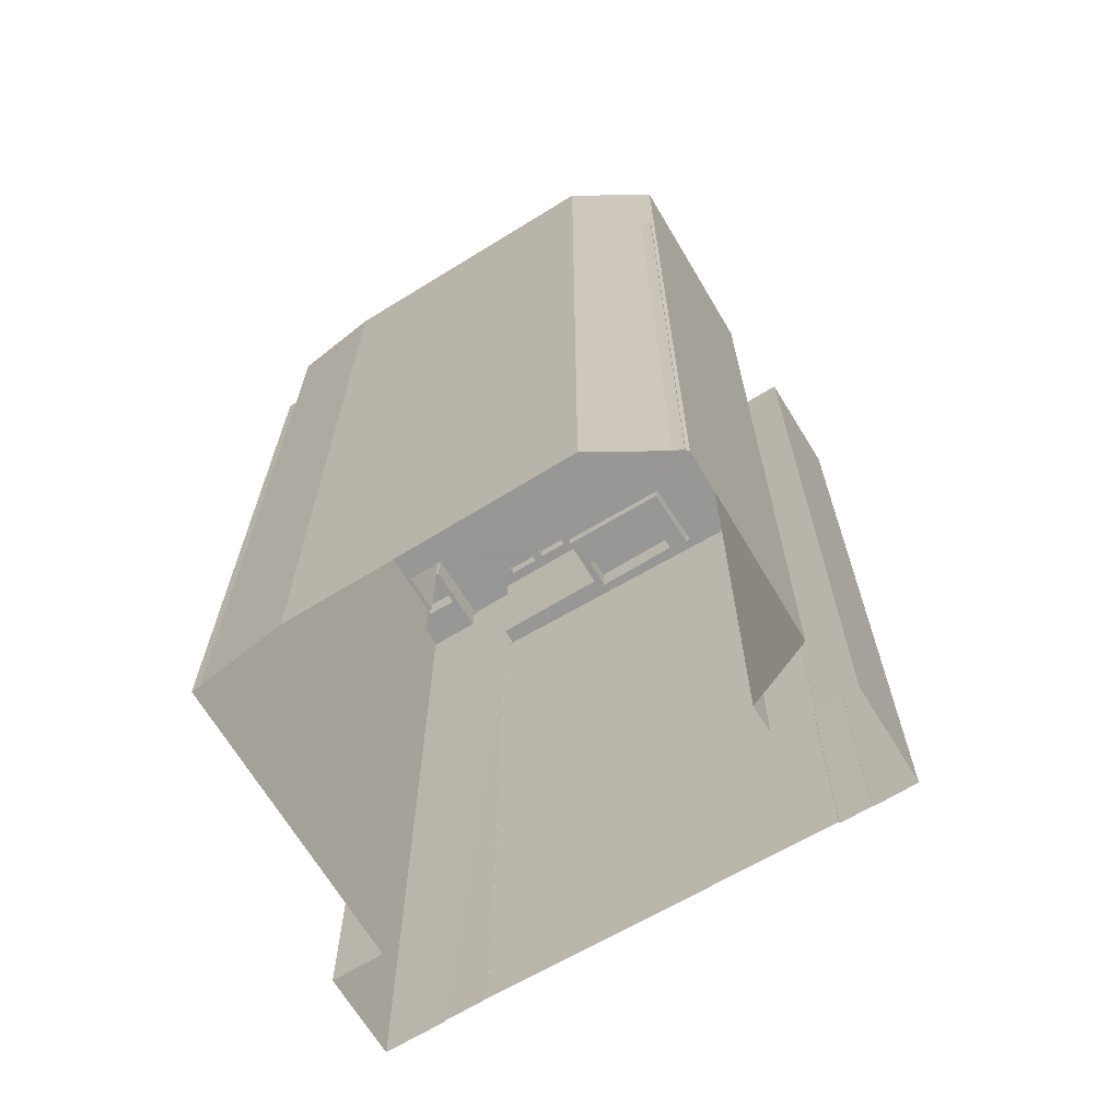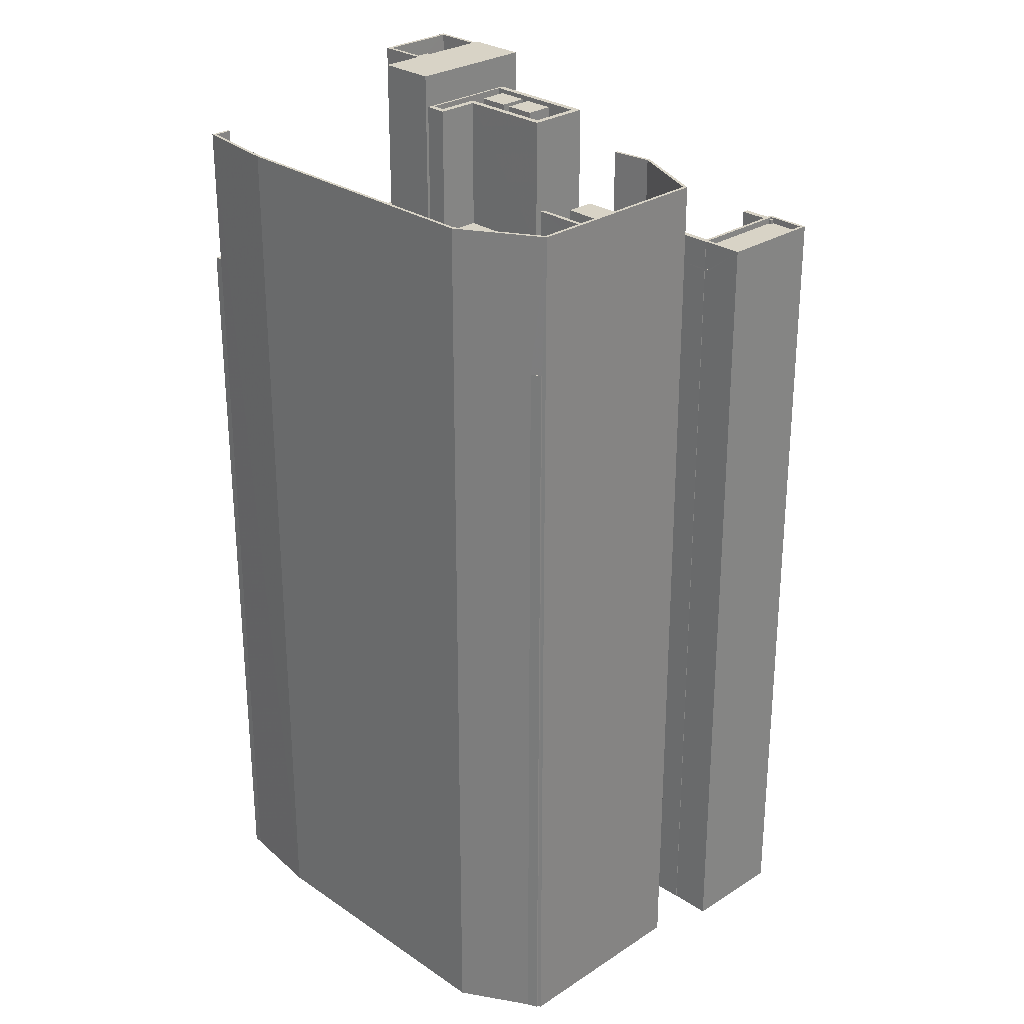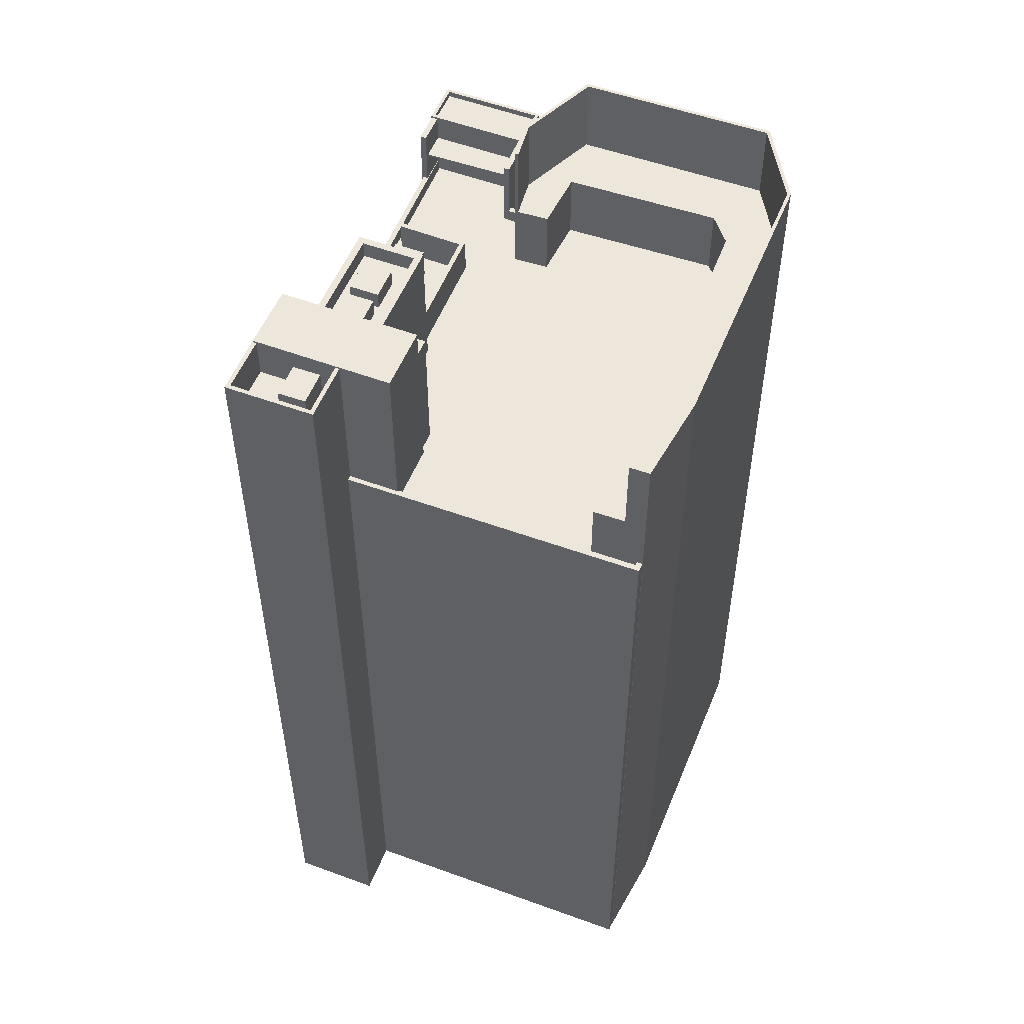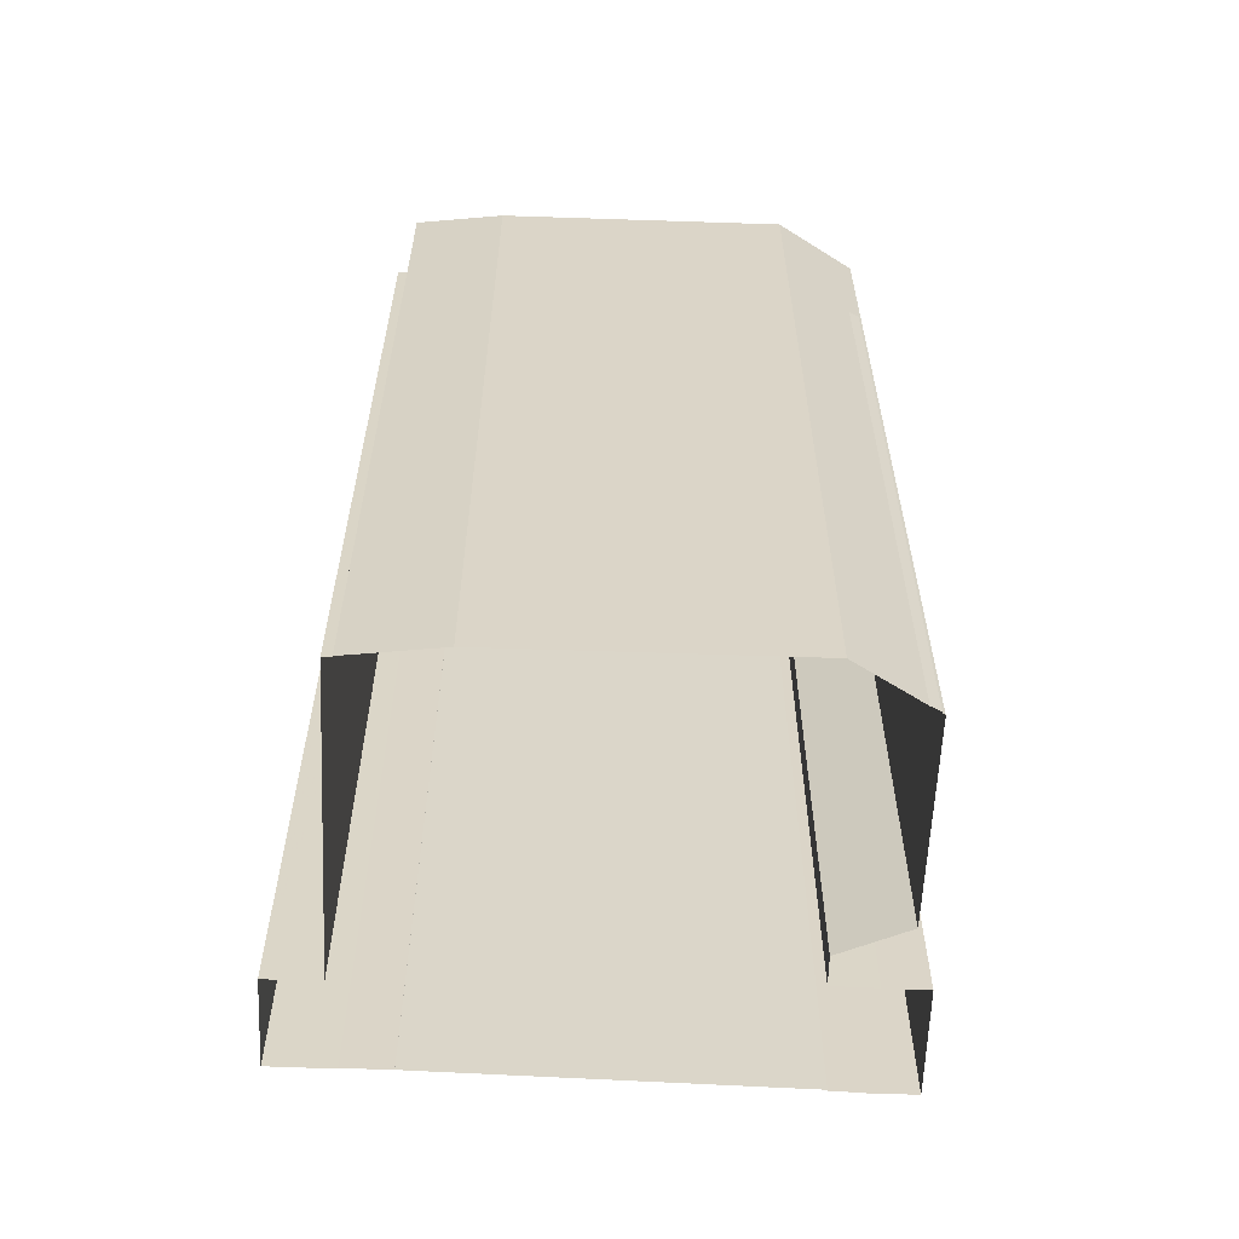
<metadata>
{"format":"obj","ext":"obj","renderer":"f3d","projection":"perspective","resolution":1024,"background":"white","views":[{"elev":-68.0,"azim":-176.5,"up":"+Z"},{"elev":27.9,"azim":-162.2,"up":"+Z"},{"elev":53.4,"azim":83.8,"up":"+Z"},{"elev":-60.8,"azim":149.9,"up":"+Z"}]}
</metadata>
<code>
v -5690 -3.527e+04 3.198
v -5693 -3.527e+04 3.199
v -5690 -3.527e+04 3.198
v -5658 -3.528e+04 3.19
v -5654 -3.528e+04 3.188
v -5657 -3.529e+04 3.186
v -5687 -3.526e+04 3.201
v -5689 -3.526e+04 3.202
v -5688 -3.527e+04 3.197
v -5688 -3.527e+04 3.197
v -5662 -3.529e+04 3.187
v -5662 -3.529e+04 3.188
v -5648 -3.526e+04 3.198
v -5648 -3.526e+04 3.198
v -5679 -3.525e+04 3.209
v -5686 -3.526e+04 3.203
v -5679 -3.525e+04 3.209
v -5665 -3.528e+04 3.189
v -5665 -3.528e+04 3.189
v -5684 -3.527e+04 3.2
v -5654 -3.526e+04 3.201
v -5648 -3.526e+04 3.198
v -5683 -3.526e+04 3.201
v -5673 -3.525e+04 3.208
v -5678 -3.525e+04 3.209
v -5679 -3.525e+04 3.209
v -5687 -3.526e+04 3.201
v -5685 -3.526e+04 62.24
v -5687 -3.526e+04 62.24
v -5687 -3.526e+04 62.24
v -5687 -3.526e+04 62.24
v -5685 -3.526e+04 62.24
v -5687 -3.526e+04 62.24
v -5685 -3.527e+04 62.24
v -5690 -3.527e+04 62.24
v -5686 -3.526e+04 62.24
v -5688 -3.527e+04 62.24
v -5687 -3.526e+04 62.39
v -5687 -3.526e+04 62.39
v -5687 -3.526e+04 62.39
v -5687 -3.526e+04 62.39
v -5685 -3.526e+04 62.39
v -5685 -3.526e+04 62.39
v -5690 -3.527e+04 62.39
v -5688 -3.527e+04 62.39
v -5685 -3.527e+04 62.39
v -5686 -3.526e+04 62.39
v -5686 -3.526e+04 64.54
v -5683 -3.527e+04 64.54
v -5687 -3.526e+04 64.54
v -5687 -3.526e+04 64.54
v -5684 -3.527e+04 64.54
v -5686 -3.526e+04 64.54
v -5687 -3.526e+04 64.54
v -5687 -3.526e+04 64.54
v -5687 -3.526e+04 64.54
v -5687 -3.526e+04 64.54
v -5688 -3.527e+04 64.39
v -5690 -3.527e+04 64.39
v -5690 -3.527e+04 64.39
v -5688 -3.527e+04 64.39
v -5690 -3.527e+04 64.39
v -5690 -3.527e+04 64.39
v -5690 -3.527e+04 64.39
v -5690 -3.527e+04 64.39
v -5681 -3.527e+04 59.04
v -5690 -3.527e+04 59.04
v -5673 -3.528e+04 59.04
v -5686 -3.526e+04 59.04
v -5684 -3.527e+04 59.04
v -5657 -3.528e+04 59.04
v -5648 -3.526e+04 59.04
v -5650 -3.526e+04 59.04
v -5677 -3.525e+04 59.05
v -5682 -3.526e+04 59.05
v -5678 -3.526e+04 59.04
v -5674 -3.525e+04 59.05
v -5674 -3.528e+04 59.04
v -5673 -3.528e+04 59.04
v -5648 -3.526e+04 59.04
v -5649 -3.526e+04 59.04
v -5661 -3.527e+04 59.04
v -5662 -3.527e+04 59.04
v -5661 -3.527e+04 59.04
v -5670 -3.527e+04 59.04
v -5664 -3.528e+04 59.04
v -5683 -3.527e+04 59.04
v -5682 -3.526e+04 59.04
v -5682 -3.526e+04 59.04
v -5654 -3.526e+04 59.04
v -5679 -3.527e+04 59.04
v -5671 -3.527e+04 59.04
v -5683 -3.527e+04 59.04
v -5679 -3.527e+04 59.04
v -5679 -3.527e+04 59.04
v -5681 -3.527e+04 59.04
v -5681 -3.527e+04 59.04
v -5678 -3.527e+04 59.04
v -5678 -3.527e+04 59.04
v -5671 -3.527e+04 59.04
v -5673 -3.528e+04 59.04
v -5672 -3.528e+04 59.04
v -5665 -3.528e+04 59.03
v -5665 -3.528e+04 59.03
v -5648 -3.526e+04 60.04
v -5648 -3.526e+04 60.04
v -5648 -3.526e+04 60.04
v -5658 -3.528e+04 60.03
v -5656 -3.528e+04 60.04
v -5648 -3.526e+04 60.04
v -5658 -3.528e+04 60.03
v -5657 -3.528e+04 60.04
v -5683 -3.527e+04 60.04
v -5683 -3.527e+04 60.04
v -5683 -3.527e+04 60.04
v -5684 -3.527e+04 60.04
v -5682 -3.526e+04 60.04
v -5683 -3.526e+04 60.04
v -5690 -3.527e+04 60.04
v -5690 -3.527e+04 60.04
v -5688 -3.527e+04 60.04
v -5665 -3.528e+04 60.03
v -5688 -3.527e+04 60.04
v -5665 -3.528e+04 60.03
v -5665 -3.528e+04 60.03
v -5665 -3.528e+04 60.03
v -5679 -3.525e+04 60.05
v -5678 -3.525e+04 60.05
v -5679 -3.525e+04 60.05
v -5674 -3.528e+04 61.39
v -5678 -3.527e+04 61.39
v -5679 -3.527e+04 61.39
v -5672 -3.528e+04 61.39
v -5671 -3.527e+04 61.85
v -5671 -3.527e+04 61.85
v -5678 -3.527e+04 61.86
v -5681 -3.527e+04 61.85
v -5681 -3.527e+04 61.85
v -5679 -3.527e+04 61.86
v -5679 -3.527e+04 64.32
v -5678 -3.526e+04 64.32
v -5682 -3.526e+04 64.32
v -5686 -3.526e+04 64.33
v -5682 -3.526e+04 64.33
v -5679 -3.525e+04 64.33
v -5677 -3.525e+04 64.33
v -5649 -3.526e+04 64.32
v -5649 -3.526e+04 64.32
v -5650 -3.526e+04 64.32
v -5654 -3.526e+04 64.32
v -5674 -3.525e+04 64.33
v -5673 -3.525e+04 64.33
v -5654 -3.526e+04 64.32
v -5649 -3.526e+04 64.32
v -5649 -3.526e+04 70.32
v -5649 -3.526e+04 70.32
v -5649 -3.526e+04 70.32
v -5682 -3.526e+04 70.32
v -5679 -3.527e+04 70.32
v -5682 -3.526e+04 70.32
v -5648 -3.526e+04 70.32
v -5679 -3.527e+04 70.32
v -5686 -3.526e+04 70.33
v -5686 -3.526e+04 70.33
v -5654 -3.526e+04 70.33
v -5679 -3.525e+04 70.33
v -5673 -3.525e+04 70.33
v -5673 -3.525e+04 70.33
v -5654 -3.526e+04 70.32
v -5679 -3.525e+04 70.33
v -5686 -3.526e+04 64.55
v -5689 -3.526e+04 64.55
v -5687 -3.526e+04 64.55
v -5693 -3.527e+04 64.55
v -5693 -3.527e+04 64.55
v -5690 -3.527e+04 64.55
v -5690 -3.527e+04 64.55
v -5689 -3.526e+04 64.55
v -5687 -3.526e+04 64.1
v -5687 -3.526e+04 64.1
v -5690 -3.527e+04 64.1
v -5690 -3.527e+04 64.1
v -5690 -3.527e+04 64.1
v -5693 -3.527e+04 64.1
v -5687 -3.526e+04 64.1
v -5689 -3.526e+04 64.1
v -5662 -3.529e+04 71.84
v -5657 -3.529e+04 71.84
v -5661 -3.529e+04 71.84
v -5662 -3.529e+04 71.84
v -5654 -3.528e+04 71.84
v -5658 -3.529e+04 71.84
v -5655 -3.528e+04 71.84
v -5658 -3.528e+04 71.84
v -5658 -3.528e+04 71.84
v -5661 -3.529e+04 71.84
v -5655 -3.528e+04 68.84
v -5656 -3.528e+04 68.84
v -5657 -3.528e+04 68.84
v -5658 -3.529e+04 68.84
v -5659 -3.528e+04 68.84
v -5659 -3.528e+04 68.84
v -5659 -3.528e+04 68.84
v -5661 -3.529e+04 68.84
v -5655 -3.528e+04 68.84
v -5658 -3.528e+04 68.84
v -5659 -3.528e+04 71.01
v -5657 -3.528e+04 71.01
v -5656 -3.528e+04 71.01
v -5659 -3.528e+04 71.01
v -5661 -3.529e+04 71.98
v -5656 -3.528e+04 71.99
v -5661 -3.527e+04 71.99
v -5665 -3.528e+04 71.98
v -5670 -3.527e+04 69.4
v -5673 -3.528e+04 69.4
v -5670 -3.527e+04 69.4
v -5662 -3.527e+04 69.4
v -5661 -3.527e+04 69.4
v -5662 -3.527e+04 69.4
v -5665 -3.528e+04 69.4
v -5672 -3.528e+04 69.4
v -5664 -3.528e+04 69.4
v -5665 -3.528e+04 69.4
v -5664 -3.528e+04 69.4
v -5661 -3.527e+04 69.4
v -5663 -3.528e+04 68.1
v -5665 -3.528e+04 68.1
v -5665 -3.528e+04 68.1
v -5667 -3.528e+04 68.1
v -5672 -3.528e+04 68.1
v -5670 -3.528e+04 68.1
v -5671 -3.527e+04 68.1
v -5664 -3.528e+04 68.1
v -5669 -3.528e+04 68.1
v -5666 -3.528e+04 68.1
v -5667 -3.528e+04 68.1
v -5668 -3.528e+04 68.1
v -5670 -3.527e+04 68.1
v -5664 -3.528e+04 68.1
v -5661 -3.527e+04 68.1
v -5662 -3.527e+04 68.1
v -5667 -3.528e+04 68.1
v -5667 -3.528e+04 69.4
v -5665 -3.528e+04 69.4
v -5664 -3.528e+04 69.4
v -5666 -3.528e+04 69.4
v -5669 -3.528e+04 69.4
v -5670 -3.528e+04 69.4
v -5668 -3.528e+04 69.4
v -5667 -3.528e+04 69.4
f 1 2 3
f 4 5 6
f 7 2 8
f 9 3 10
f 11 12 6
f 13 14 4
f 15 16 17
f 18 19 20
f 20 19 10
f 13 21 22
f 21 23 24
f 25 15 26
f 18 4 12
f 24 23 25
f 25 23 16
f 20 7 27
f 18 20 23
f 3 2 7
f 4 6 12
f 10 3 7
f 4 21 13
f 15 25 16
f 10 7 20
f 4 23 21
f 18 23 4
f 28 29 30
f 30 29 31
f 28 32 29
f 31 29 33
f 34 35 36
f 34 37 35
f 38 39 40
f 38 40 41
f 40 42 41
f 40 43 42
f 44 45 46
f 47 44 46
f 48 49 50
f 50 51 48
f 52 49 48
f 53 52 48
f 54 55 56
f 57 54 56
f 58 59 60
f 58 61 59
f 62 63 64
f 62 65 63
f 66 67 68
f 69 67 70
f 71 72 73
f 74 75 76
f 77 74 76
f 78 68 79
f 72 80 81
f 82 83 84
f 71 73 82
f 85 86 83
f 87 88 89
f 77 76 90
f 85 91 92
f 93 70 87
f 78 94 68
f 76 95 91
f 88 87 95
f 73 90 82
f 73 72 81
f 94 96 66
f 91 70 97
f 97 67 66
f 94 66 68
f 70 67 97
f 90 83 82
f 83 90 85
f 90 76 85
f 85 76 91
f 87 70 95
f 95 70 91
f 98 96 94
f 96 98 99
f 99 98 100
f 79 101 78
f 100 102 101
f 101 102 78
f 98 102 100
f 68 103 79
f 79 104 101
f 79 103 104
f 105 106 107
f 108 107 109
f 105 110 106
f 108 109 111
f 109 106 112
f 107 106 109
f 113 114 115
f 116 115 117
f 116 117 118
f 115 114 117
f 119 120 121
f 119 121 122
f 121 123 124
f 124 123 125
f 124 125 126
f 122 121 124
f 127 128 129
f 130 131 132
f 130 133 131
f 134 135 136
f 137 136 138
f 138 136 139
f 136 135 139
f 140 141 142
f 143 142 144
f 145 143 146
f 147 148 149
f 148 150 149
f 151 152 145
f 151 153 152
f 153 150 154
f 154 150 148
f 151 150 153
f 145 146 151
f 142 141 144
f 144 146 143
f 155 156 157
f 158 159 160
f 156 161 157
f 159 162 160
f 158 163 164
f 157 161 165
f 163 166 164
f 167 168 165
f 169 157 165
f 168 169 165
f 167 166 170
f 167 170 168
f 170 166 163
f 158 160 163
f 171 172 173
f 174 175 176
f 177 174 176
f 172 175 174
f 173 172 178
f 178 172 174
f 179 180 181
f 181 180 182
f 183 182 184
f 180 185 186
f 184 182 186
f 182 180 186
f 176 173 177
f 176 171 173
f 187 188 189
f 187 189 190
f 188 191 192
f 193 191 194
f 193 194 195
f 189 192 196
f 192 191 193
f 188 192 189
f 197 198 199
f 197 199 200
f 201 202 203
f 199 204 200
f 203 202 204
f 199 203 204
f 197 205 198
f 201 198 206
f 201 206 202
f 198 205 206
f 207 208 209
f 207 210 208
f 211 212 213
f 214 211 213
f 215 216 217
f 218 219 220
f 221 222 216
f 223 218 220
f 221 219 224
f 217 216 222
f 223 225 218
f 222 221 224
f 226 224 219
f 218 226 219
f 227 228 229
f 229 230 231
f 232 233 231
f 227 234 228
f 232 235 233
f 236 237 238
f 230 236 238
f 229 228 230
f 238 232 231
f 230 238 231
f 233 235 239
f 240 241 242
f 240 239 243
f 240 227 241
f 236 243 237
f 243 239 235
f 234 240 236
f 234 227 240
f 240 243 236
f 217 223 215
f 217 225 223
f 244 245 246
f 247 244 246
f 248 249 250
f 251 248 250
f 32 28 42
f 43 32 42
f 31 41 30
f 31 38 41
f 30 41 42
f 28 30 42
f 45 37 34
f 46 45 34
f 49 43 50
f 49 115 32
f 29 116 27
f 27 116 20
f 50 43 40
f 32 115 116
f 43 49 32
f 32 116 29
f 33 27 7
f 33 29 27
f 115 49 113
f 93 113 70
f 70 113 52
f 113 49 52
f 52 53 46
f 52 34 70
f 34 69 70
f 53 47 46
f 34 36 69
f 52 46 34
f 40 51 50
f 40 39 51
f 56 55 180
f 179 56 180
f 185 180 55
f 54 185 55
f 44 59 45
f 59 61 45
f 35 37 120
f 120 37 121
f 37 61 121
f 45 61 37
f 9 123 58
f 58 123 61
f 9 10 123
f 61 123 121
f 58 3 9
f 58 60 3
f 65 182 63
f 65 181 182
f 64 63 182
f 183 64 182
f 116 118 23
f 20 116 23
f 125 123 10
f 19 125 10
f 18 125 19
f 18 126 125
f 93 87 114
f 113 93 114
f 89 117 114
f 87 89 114
f 80 106 110
f 80 72 106
f 72 112 106
f 72 71 112
f 103 68 122
f 122 68 119
f 68 67 119
f 13 107 14
f 13 105 107
f 108 4 14
f 107 108 14
f 127 129 26
f 15 127 26
f 26 128 25
f 26 129 128
f 98 132 131
f 98 94 132
f 133 98 131
f 133 102 98
f 130 102 133
f 130 78 102
f 94 78 130
f 132 94 130
f 91 135 92
f 91 139 135
f 99 134 136
f 99 100 134
f 99 136 96
f 136 137 96
f 137 66 96
f 97 66 137
f 138 97 137
f 91 97 138
f 139 91 138
f 23 118 16
f 164 16 118
f 164 118 158
f 117 89 88
f 117 88 158
f 118 117 158
f 17 164 166
f 17 16 164
f 166 127 17
f 17 127 15
f 166 167 128
f 128 167 24
f 128 24 25
f 127 166 128
f 165 24 167
f 165 21 24
f 161 21 165
f 161 22 21
f 150 151 77
f 90 150 77
f 74 77 151
f 146 74 151
f 74 144 75
f 74 146 144
f 141 75 144
f 141 76 75
f 76 141 140
f 76 140 95
f 140 159 95
f 140 162 159
f 81 149 73
f 81 147 149
f 149 150 90
f 73 149 90
f 159 158 88
f 95 159 88
f 156 147 161
f 161 105 22
f 22 105 13
f 110 147 81
f 110 81 80
f 105 147 110
f 161 147 105
f 162 140 142
f 160 162 142
f 143 160 142
f 143 163 160
f 145 163 143
f 145 170 163
f 168 170 145
f 152 168 145
f 169 152 153
f 169 168 152
f 157 169 153
f 154 157 153
f 155 154 148
f 155 157 154
f 156 148 147
f 156 155 148
f 172 171 51
f 171 48 51
f 31 8 172
f 7 8 31
f 33 7 31
f 39 38 51
f 31 172 38
f 38 172 51
f 175 172 8
f 2 175 8
f 1 3 60
f 1 60 176
f 176 53 171
f 53 48 171
f 59 47 53
f 44 47 59
f 60 59 176
f 59 53 176
f 2 1 176
f 175 2 176
f 35 119 36
f 36 119 69
f 35 120 119
f 69 119 67
f 64 174 177
f 177 62 64
f 184 174 64
f 183 184 64
f 174 184 186
f 178 174 186
f 186 185 54
f 186 54 178
f 54 173 178
f 54 57 173
f 179 181 65
f 56 179 65
f 57 56 173
f 65 62 177
f 173 56 177
f 56 65 177
f 111 194 108
f 4 108 5
f 5 108 191
f 108 194 191
f 188 6 5
f 191 188 5
f 188 11 6
f 188 187 11
f 12 11 187
f 190 12 187
f 204 192 200
f 204 196 192
f 193 206 205
f 193 195 206
f 200 192 197
f 197 193 205
f 197 192 193
f 198 209 208
f 199 198 208
f 203 208 210
f 203 199 208
f 201 210 207
f 201 203 210
f 201 207 209
f 198 201 209
f 189 211 190
f 12 190 126
f 18 12 126
f 190 211 214
f 126 214 124
f 126 190 214
f 212 112 213
f 213 112 82
f 212 109 112
f 82 112 71
f 196 211 189
f 211 195 212
f 212 194 109
f 196 204 202
f 109 194 111
f 195 202 206
f 212 195 194
f 195 211 196
f 195 196 202
f 103 122 104
f 122 221 104
f 219 82 84
f 213 219 221
f 219 213 82
f 124 221 122
f 214 221 124
f 213 221 214
f 239 217 233
f 233 222 231
f 233 217 222
f 225 239 240
f 225 217 239
f 225 240 242
f 218 225 242
f 226 242 241
f 226 218 242
f 229 224 227
f 227 226 241
f 227 224 226
f 231 222 224
f 229 231 224
f 85 215 223
f 86 85 223
f 83 86 223
f 220 83 223
f 219 83 220
f 219 84 83
f 221 216 101
f 104 221 101
f 100 101 134
f 101 216 134
f 92 135 85
f 134 216 215
f 135 134 215
f 85 135 215
f 234 246 245
f 228 234 245
f 230 245 244
f 230 228 245
f 236 244 247
f 236 230 244
f 236 247 246
f 234 236 246
f 243 251 237
f 251 250 237
f 250 238 237
f 232 250 249
f 232 238 250
f 235 249 248
f 235 232 249
f 235 248 251
f 243 235 251

</code>
